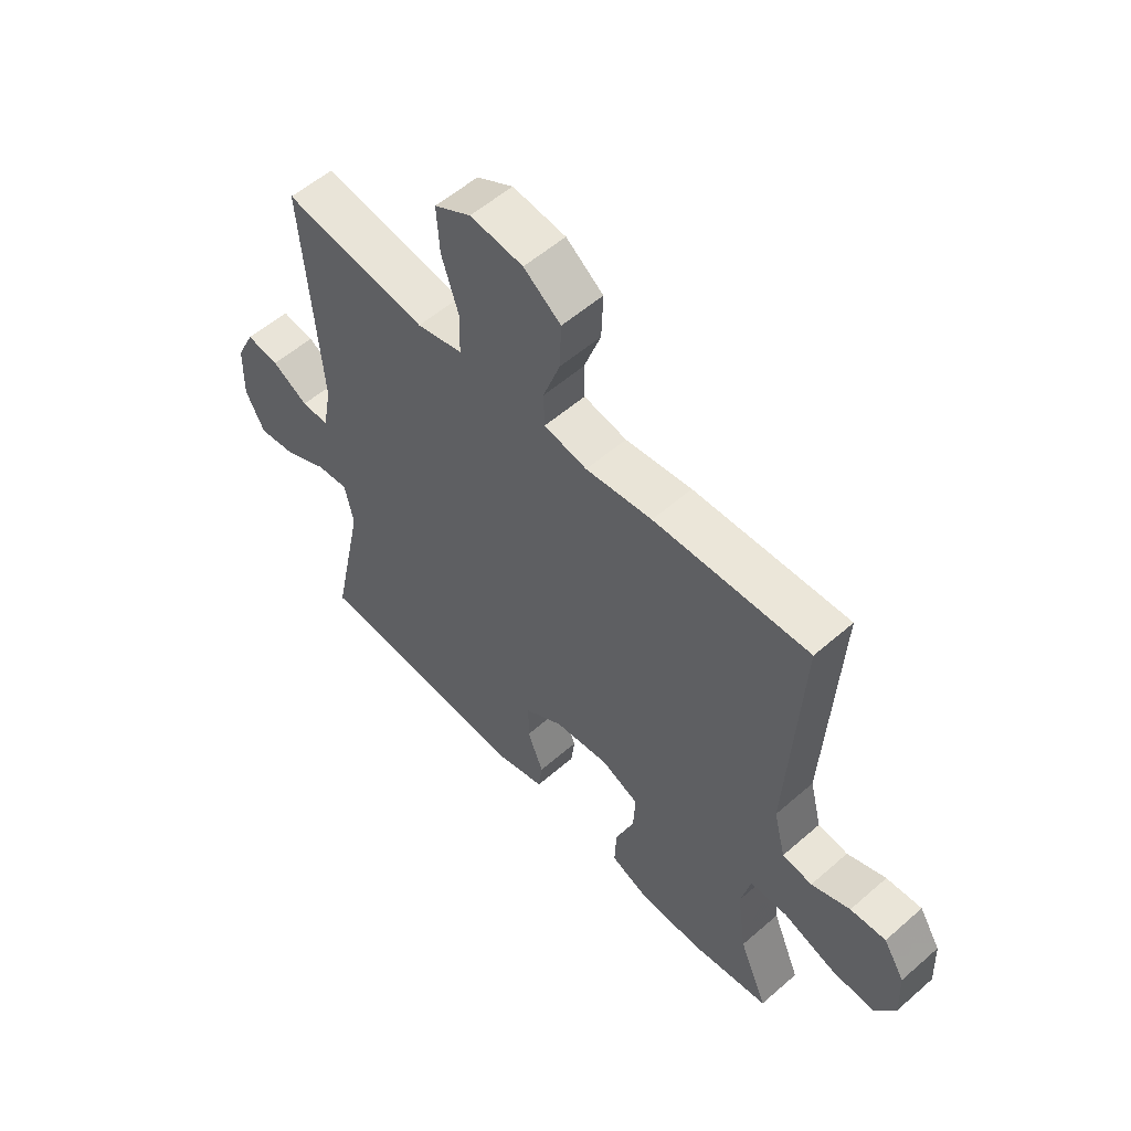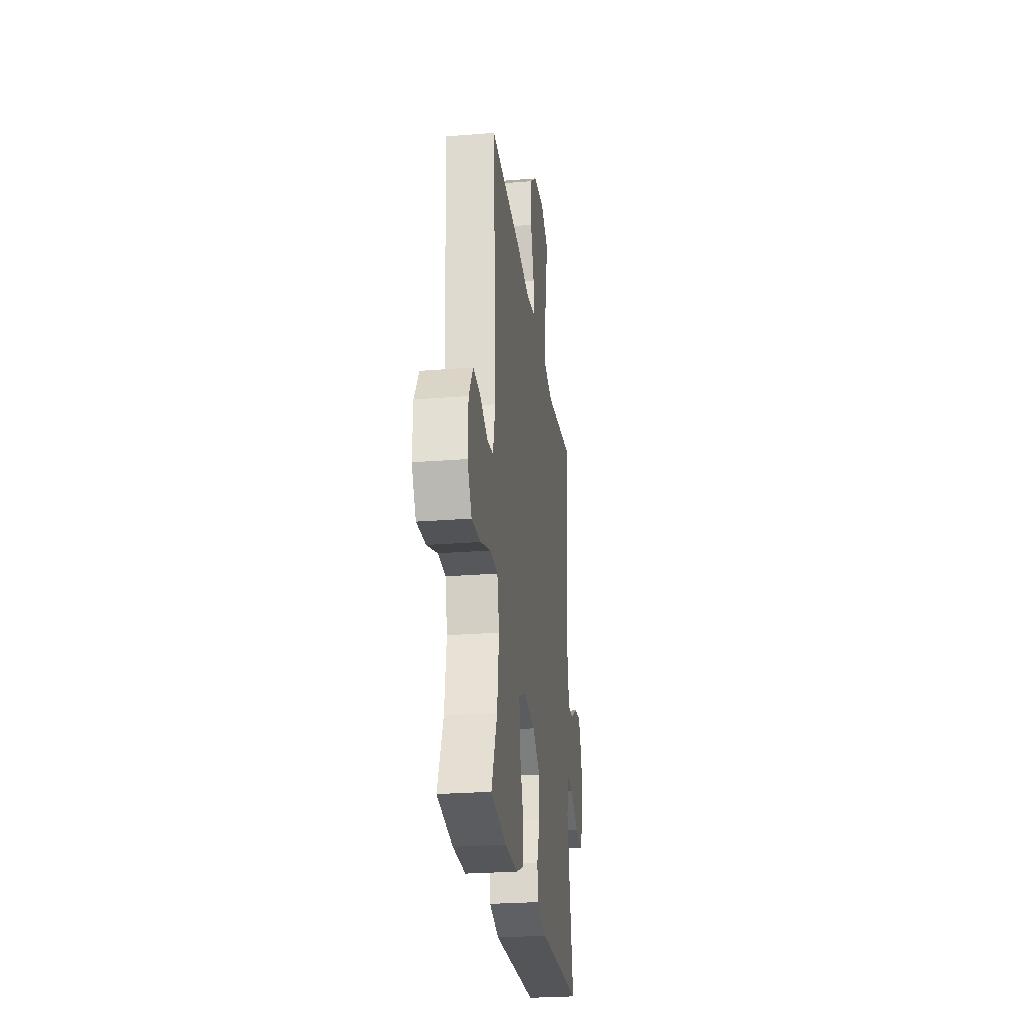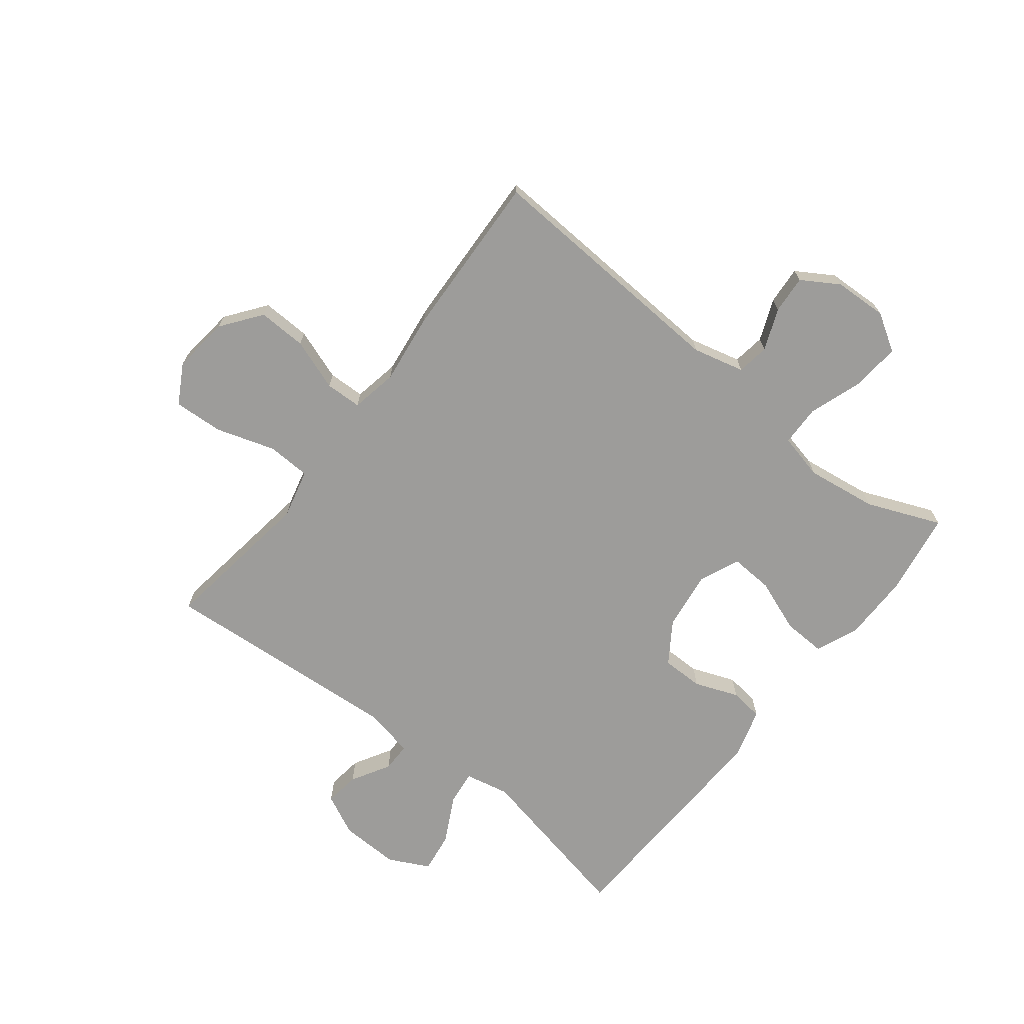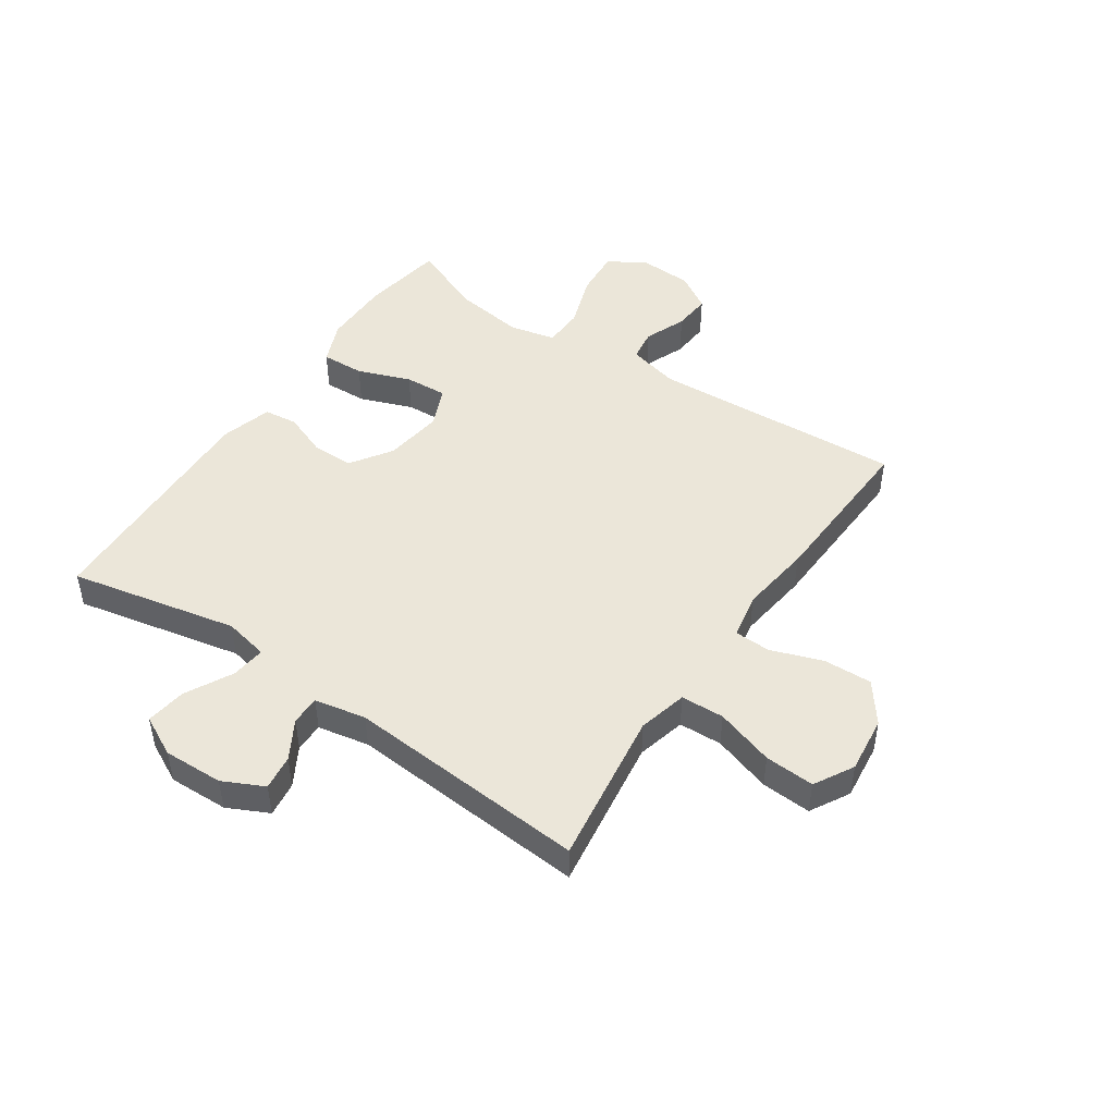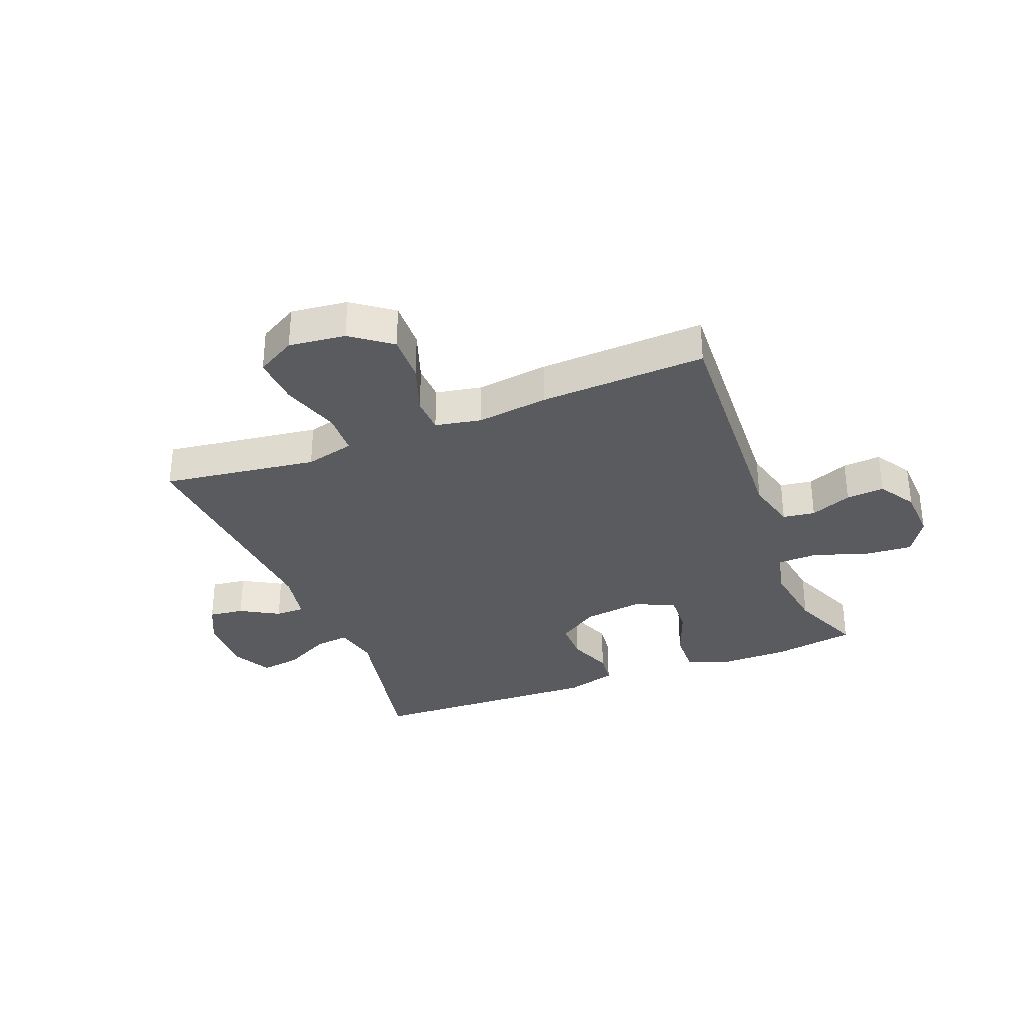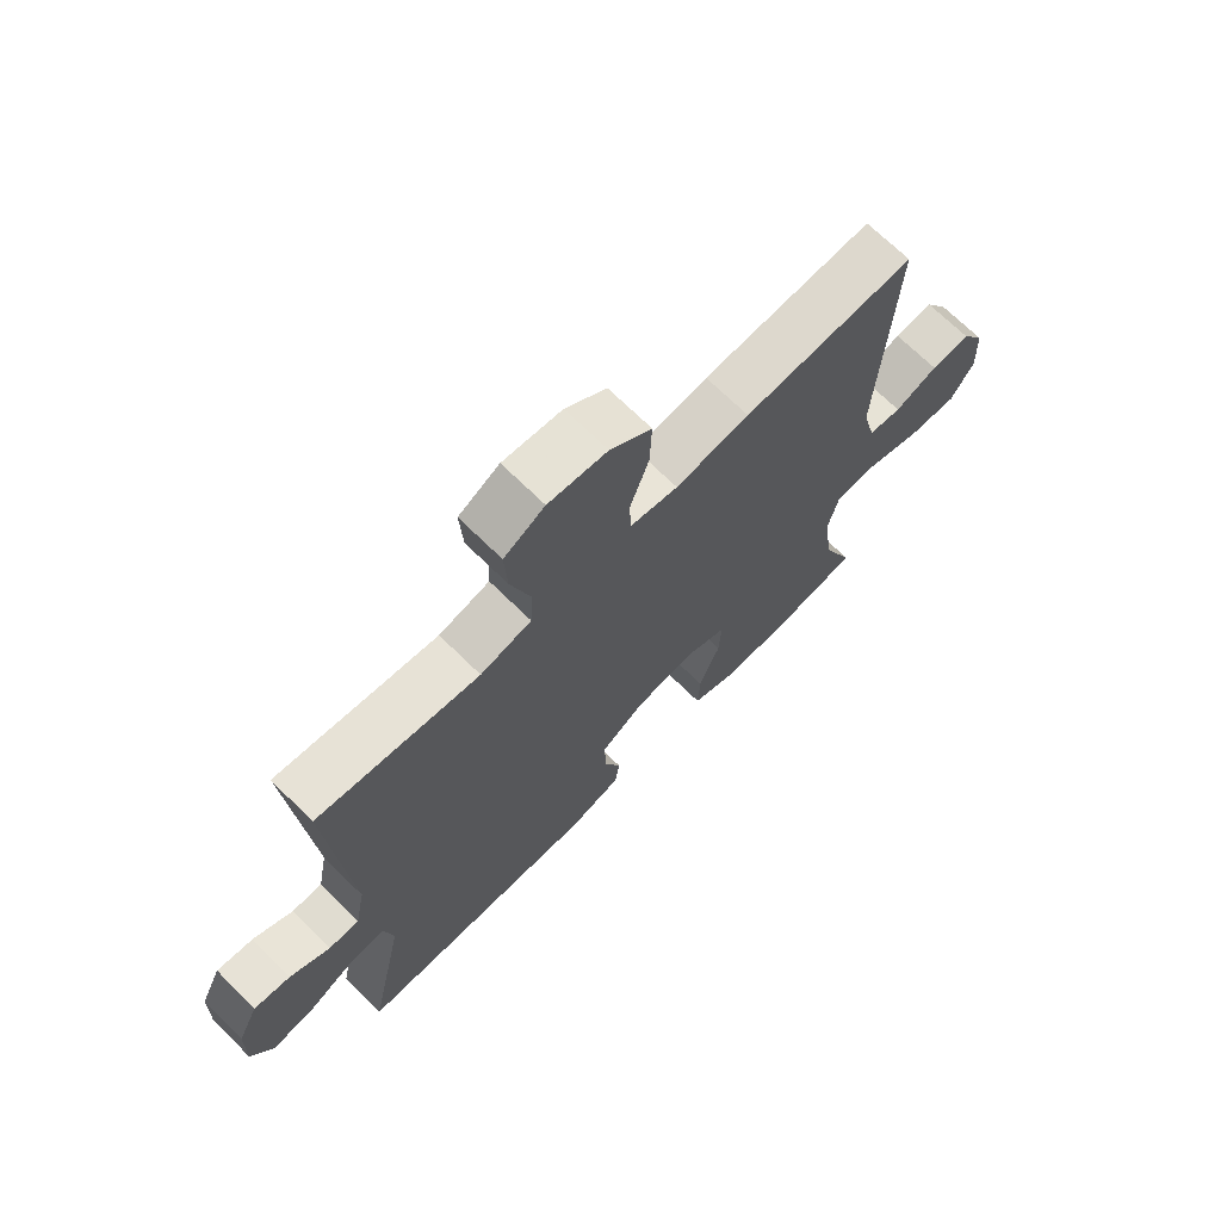
<metadata>
{"format":"obj","ext":"obj","renderer":"f3d","projection":"perspective","resolution":1024,"background":"white","views":[{"elev":56.1,"azim":47.6,"up":"+Z"},{"elev":-26.1,"azim":97.2,"up":"+Z"},{"elev":-70.1,"azim":51.8,"up":"+Y"},{"elev":47.3,"azim":-55.9,"up":"+Y"},{"elev":-32.7,"azim":21.5,"up":"+Y"},{"elev":69.7,"azim":-45.4,"up":"+Z"}]}
</metadata>
<code>
v 0.5 0.07 -0.5
v 0.358 0.07 -0.523
v 0.242 0.07 -0.523
v 0.169 0.07 -0.493
v 0.172 0.07 -0.419
v 0.206 0.07 -0.329
v 0.21 0.07 -0.256
v 0.141 0.07 -0.226
v 0.04 0.07 -0.24
v -0.03 0.07 -0.287
v -0.03 0.07 -0.358
v -0.001 0.07 -0.433
v -0.008 0.07 -0.49
v -0.095 0.07 -0.515
v -0.5 0.07 -0.5
v -0.44 0.07 -0.212
v -0.456 0.07 -0.136
v -0.515 0.07 -0.143
v -0.595 0.07 -0.185
v -0.664 0.07 -0.195
v -0.699 0.07 -0.126
v -0.696 0.07 -0.024
v -0.662 0.07 0.046
v -0.602 0.07 0.038
v -0.536 0.07 0
v -0.486 0.07 0
v -0.469 0.07 0.088
v -0.5 0.07 0.5
v -0.364 0.07 0.481
v -0.235 0.07 0.463
v -0.151 0.07 0.484
v -0.148 0.07 0.558
v -0.18 0.07 0.658
v -0.185 0.07 0.743
v -0.118 0.07 0.781
v -0.021 0.07 0.77
v 0.047 0.07 0.719
v 0.044 0.07 0.636
v 0.013 0.07 0.548
v 0.015 0.07 0.486
v 0.094 0.07 0.471
v 0.216 0.07 0.487
v 0.5 0.07 0.5
v 0.476 0.07 0.068
v 0.498 0.07 -0.02
v 0.553 0.07 -0.028
v 0.624 0.07 0.001
v 0.689 0.07 0.006
v 0.728 0.07 -0.057
v 0.732 0.07 -0.148
v 0.693 0.07 -0.211
v 0.612 0.07 -0.205
v 0.518 0.07 -0.173
v 0.449 0.07 -0.175
v 0.431 0.07 -0.253
v 0.448 0.07 -0.374
v 0.5 0 -0.5
v 0.358 0 -0.523
v 0.242 0 -0.523
v 0.169 0 -0.493
v 0.172 0 -0.419
v 0.206 0 -0.329
v 0.21 0 -0.256
v 0.141 0 -0.226
v 0.04 0 -0.24
v -0.03 0 -0.287
v -0.03 0 -0.358
v -0.001 0 -0.433
v -0.008 0 -0.49
v -0.095 0 -0.515
v -0.5 0 -0.5
v -0.44 0 -0.212
v -0.456 0 -0.136
v -0.515 0 -0.143
v -0.595 0 -0.185
v -0.664 0 -0.195
v -0.699 0 -0.126
v -0.696 0 -0.024
v -0.662 0 0.046
v -0.602 0 0.038
v -0.536 0 0
v -0.486 0 0
v -0.469 0 0.088
v -0.5 0 0.5
v -0.364 0 0.481
v -0.235 0 0.463
v -0.151 0 0.484
v -0.148 0 0.558
v -0.18 0 0.658
v -0.185 0 0.743
v -0.118 0 0.781
v -0.021 0 0.77
v 0.047 0 0.719
v 0.044 0 0.636
v 0.013 0 0.548
v 0.015 0 0.486
v 0.094 0 0.471
v 0.216 0 0.487
v 0.5 0 0.5
v 0.476 0 0.068
v 0.498 0 -0.02
v 0.553 0 -0.028
v 0.624 0 0.001
v 0.689 0 0.006
v 0.728 0 -0.057
v 0.732 0 -0.148
v 0.693 0 -0.211
v 0.612 0 -0.205
v 0.518 0 -0.173
v 0.449 0 -0.175
v 0.431 0 -0.253
v 0.448 0 -0.374
f 50 51 52 53
f 50 53 54
f 49 50 54
f 46 47 48 49
f 45 46 49 54
f 44 45 54
f 41 42 43 44
f 40 41 44 54
f 36 37 38 39
f 36 39 40
f 35 36 40
f 32 33 34 35
f 31 32 35 40
f 30 31 40 54
f 27 28 29
f 26 27 29 30
f 22 23 24 25
f 22 25 26
f 21 22 26
f 18 19 20 21
f 17 18 21 26
f 13 14 15 16
f 11 12 13 16
f 10 11 16 17
f 9 10 17 26
f 3 4 5 6
f 3 6 7
f 56 1 2 3
f 55 56 3 7
f 8 9 26 30
f 30 54 55
f 7 8 30 55
f 109 108 107 106
f 110 109 106
f 110 106 105
f 105 104 103 102
f 110 105 102 101
f 110 101 100
f 100 99 98 97
f 110 100 97 96
f 95 94 93 92
f 96 95 92
f 96 92 91
f 91 90 89 88
f 96 91 88 87
f 110 96 87 86
f 85 84 83
f 86 85 83 82
f 81 80 79 78
f 82 81 78
f 82 78 77
f 77 76 75 74
f 82 77 74 73
f 72 71 70 69
f 72 69 68 67
f 73 72 67 66
f 82 73 66 65
f 62 61 60 59
f 63 62 59
f 59 58 57 112
f 63 59 112 111
f 86 82 65 64
f 111 110 86
f 111 86 64 63
f 1 57 58 2
f 2 58 59 3
f 3 59 60 4
f 4 60 61 5
f 5 61 62 6
f 6 62 63 7
f 7 63 64 8
f 8 64 65 9
f 9 65 66 10
f 10 66 67 11
f 11 67 68 12
f 12 68 69 13
f 13 69 70 14
f 14 70 71 15
f 15 71 72 16
f 16 72 73 17
f 17 73 74 18
f 18 74 75 19
f 19 75 76 20
f 20 76 77 21
f 21 77 78 22
f 22 78 79 23
f 23 79 80 24
f 24 80 81 25
f 25 81 82 26
f 26 82 83 27
f 27 83 84 28
f 28 84 85 29
f 29 85 86 30
f 30 86 87 31
f 31 87 88 32
f 32 88 89 33
f 33 89 90 34
f 34 90 91 35
f 35 91 92 36
f 36 92 93 37
f 37 93 94 38
f 38 94 95 39
f 39 95 96 40
f 40 96 97 41
f 41 97 98 42
f 42 98 99 43
f 43 99 100 44
f 44 100 101 45
f 45 101 102 46
f 46 102 103 47
f 47 103 104 48
f 48 104 105 49
f 49 105 106 50
f 50 106 107 51
f 51 107 108 52
f 52 108 109 53
f 53 109 110 54
f 54 110 111 55
f 55 111 112 56
f 56 112 57 1

</code>
